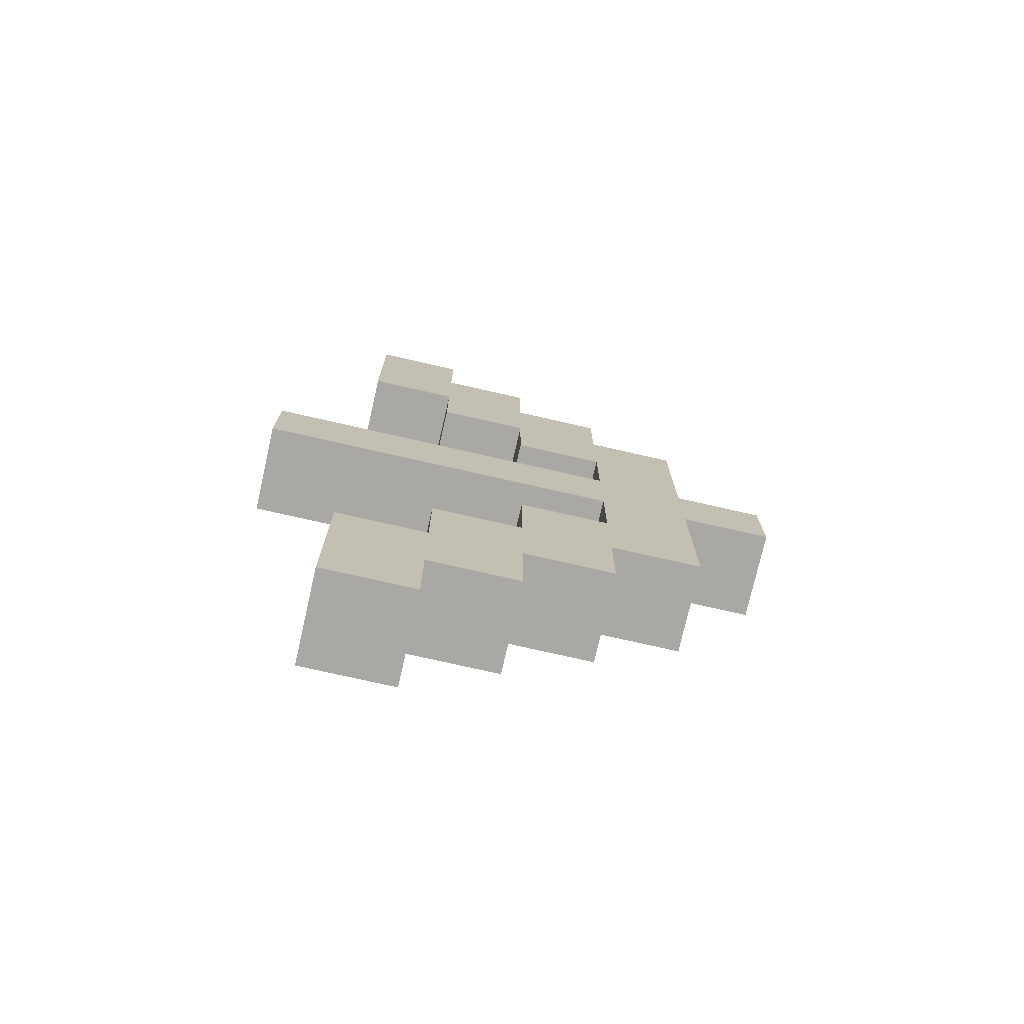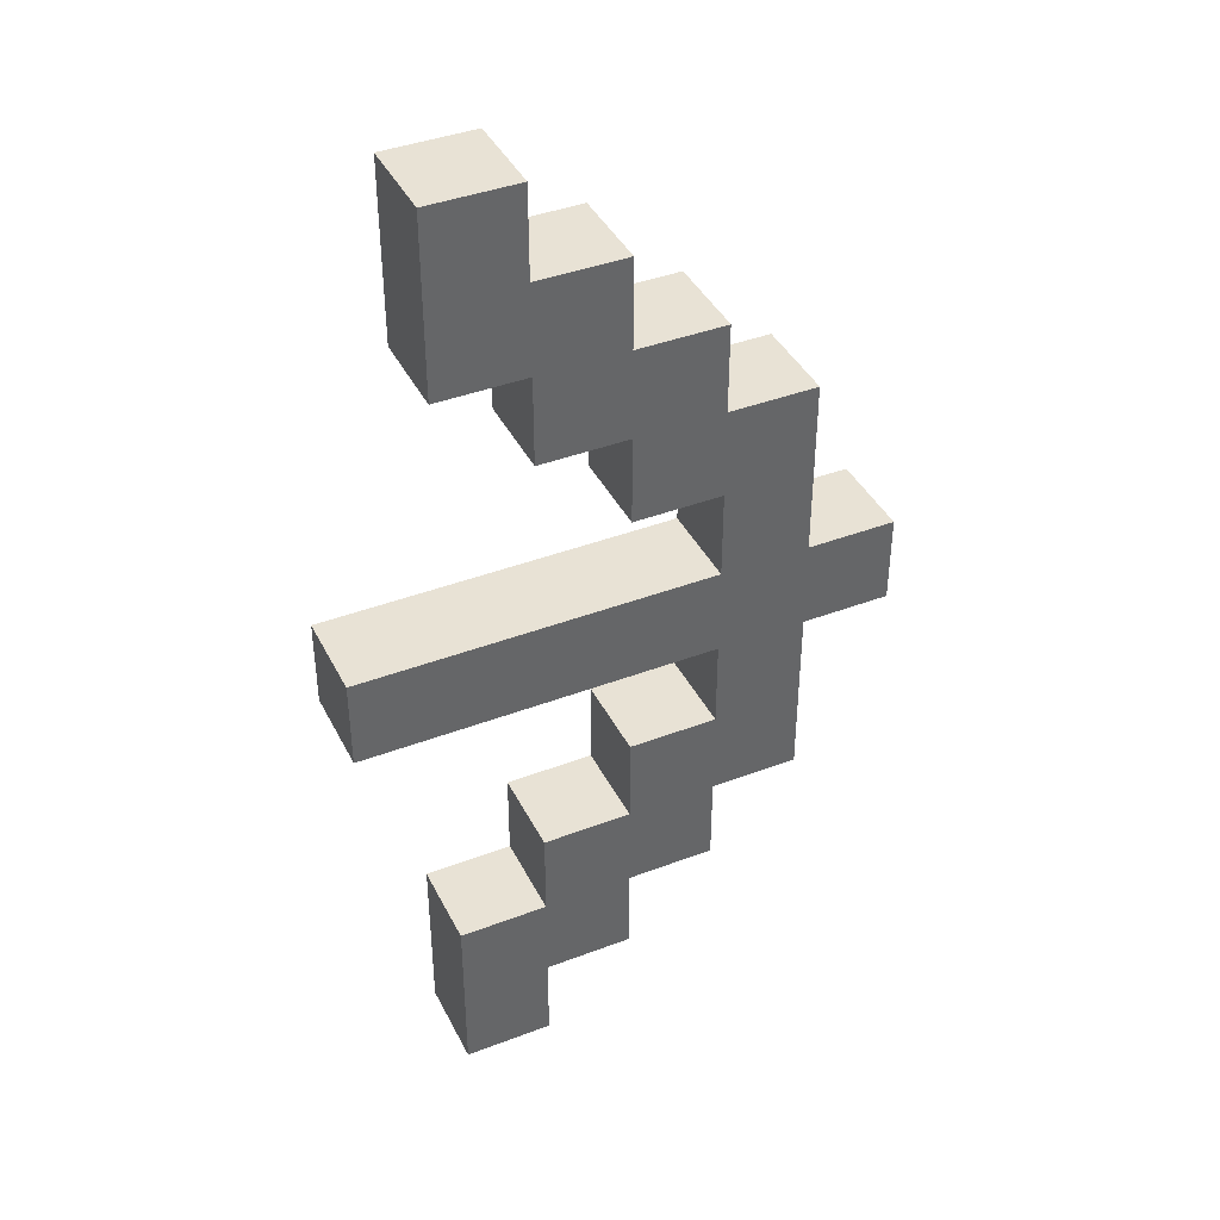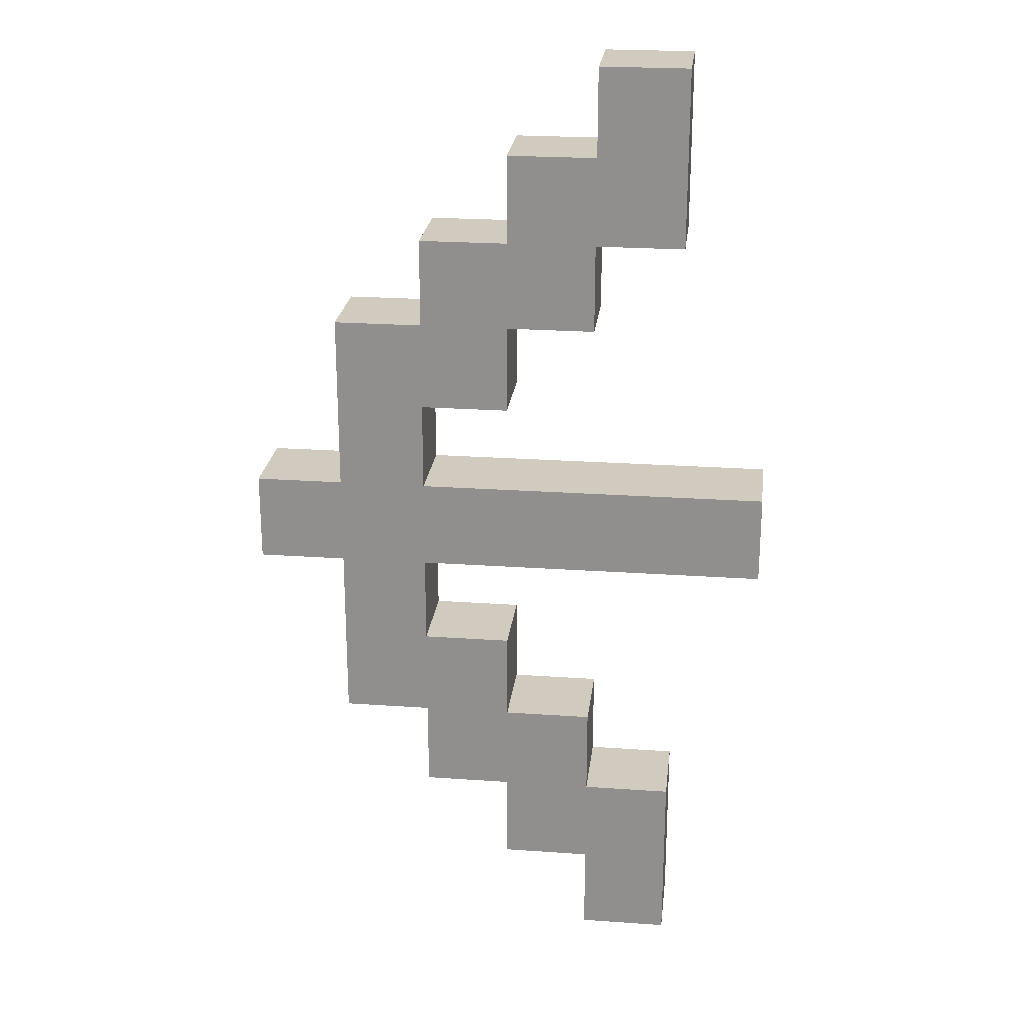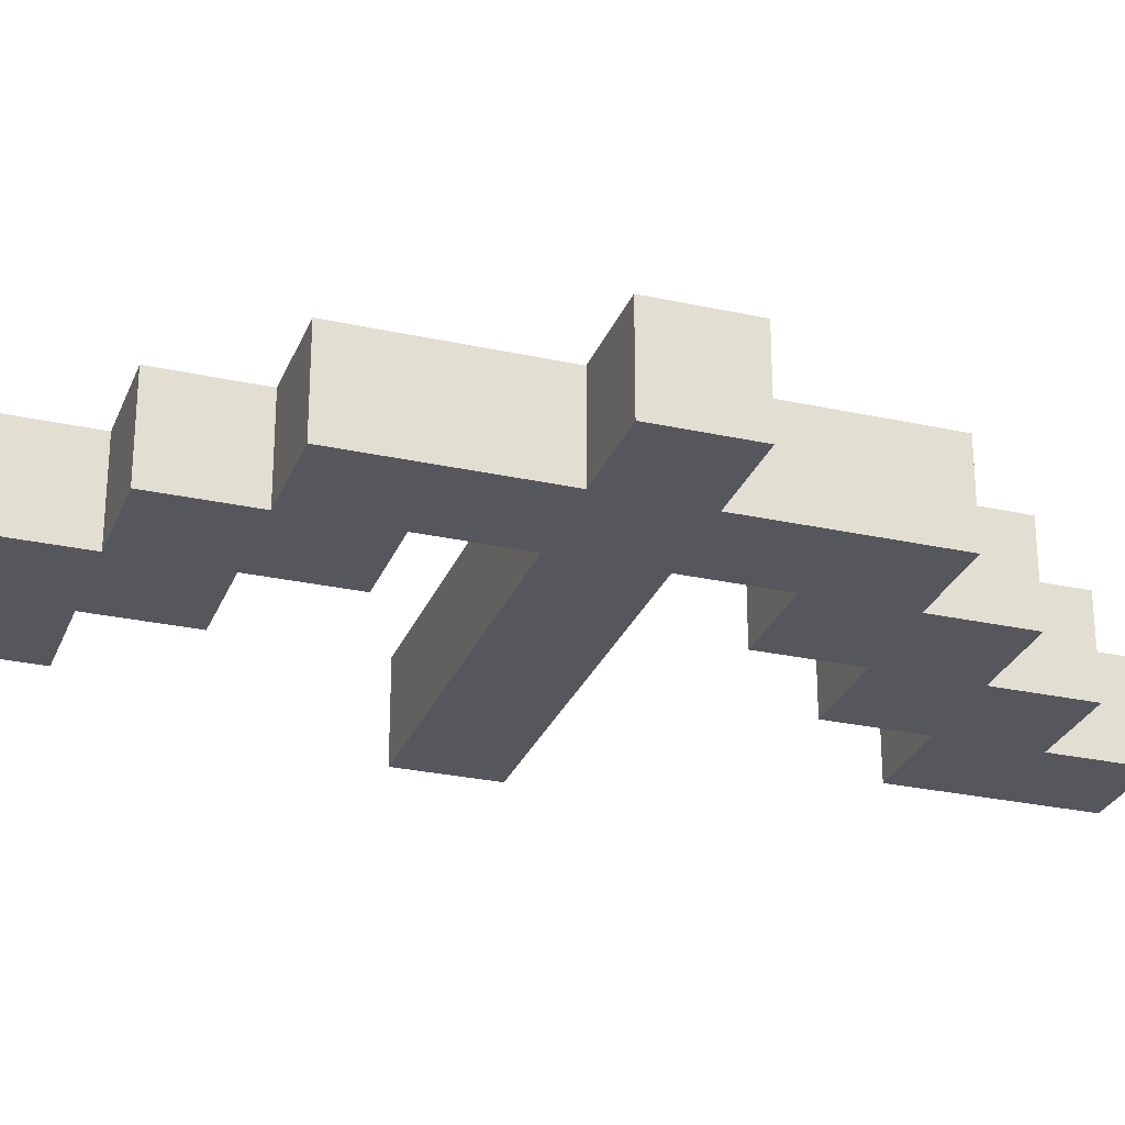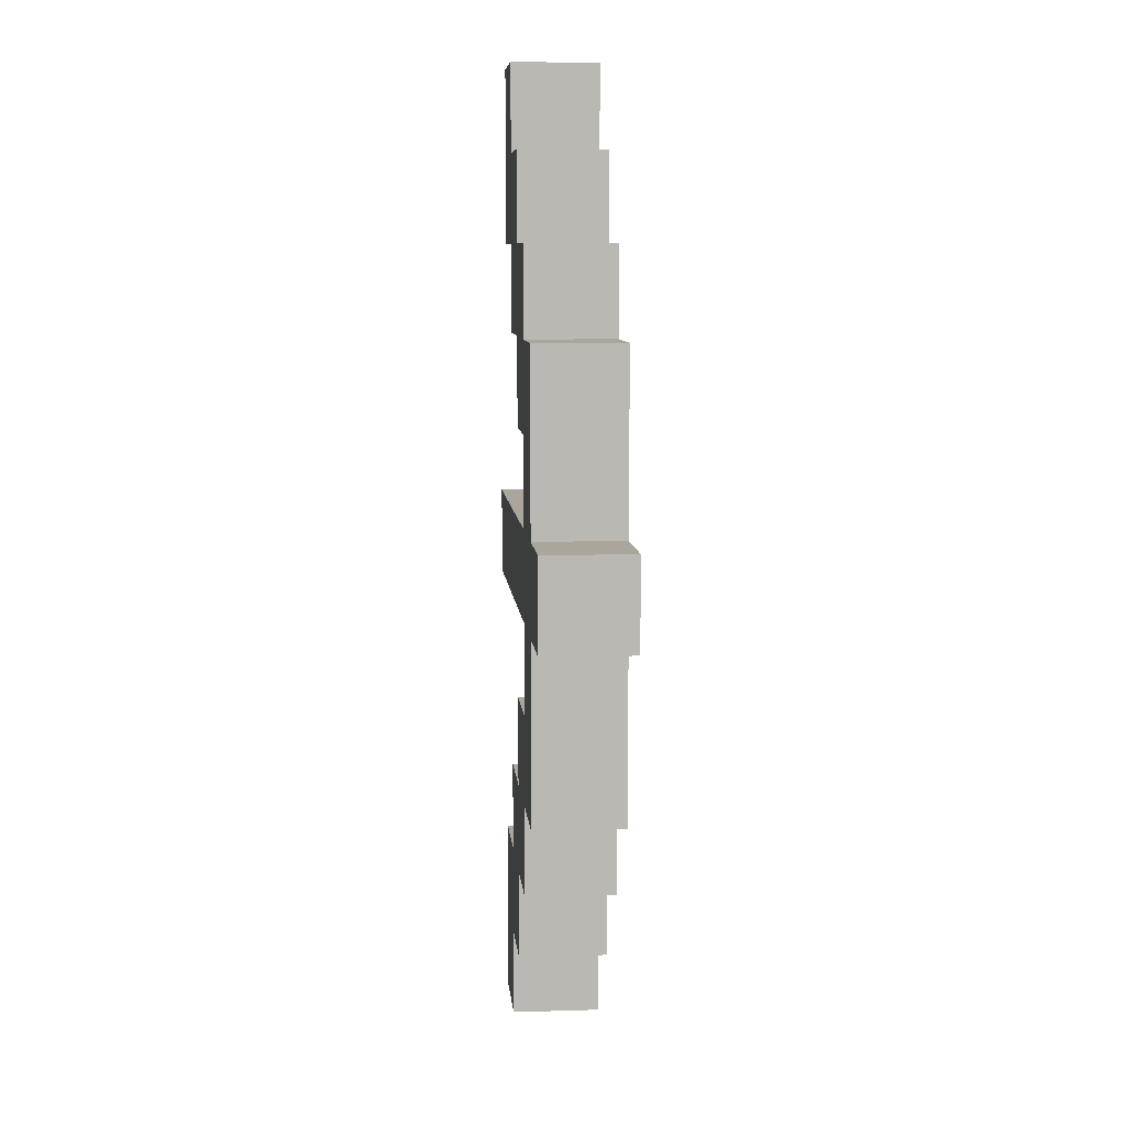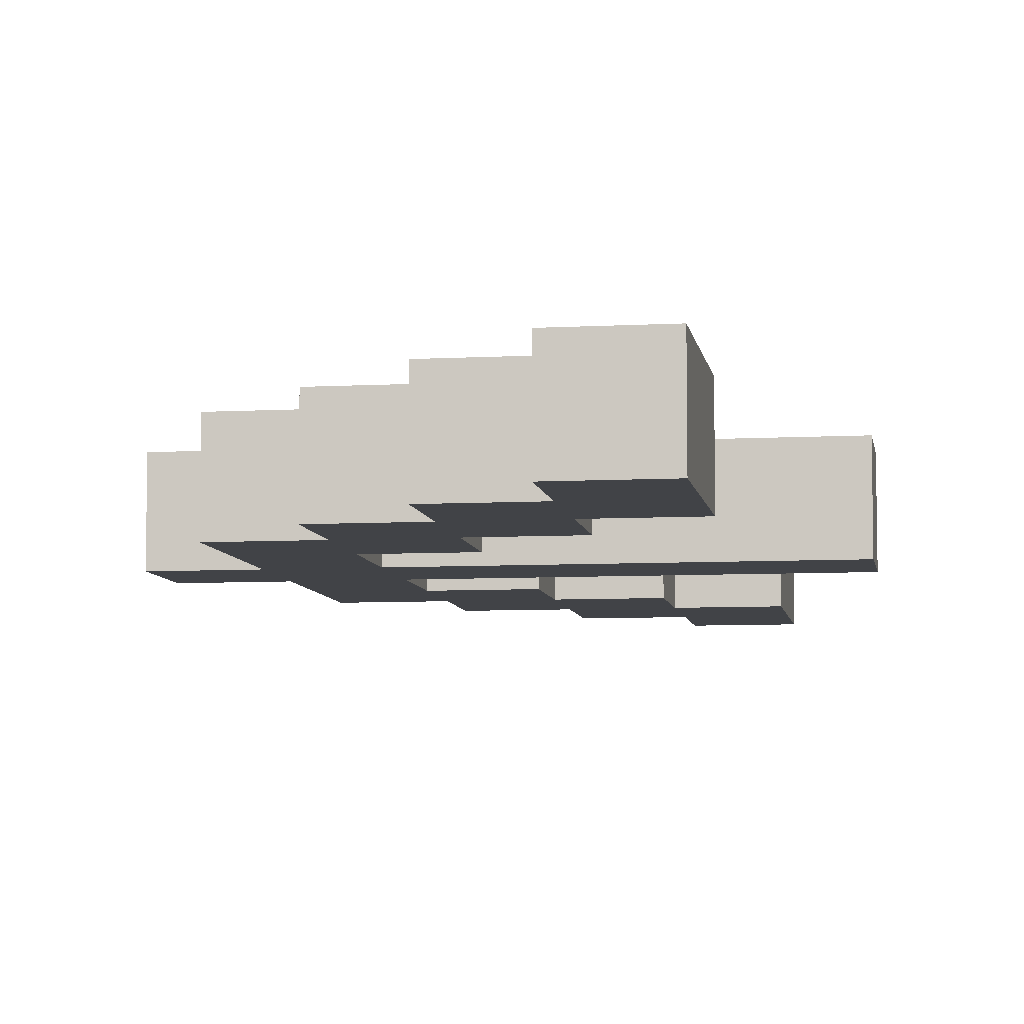
<metadata>
{"format":"obj","ext":"obj","renderer":"f3d","projection":"perspective","resolution":1024,"background":"white","views":[{"elev":-75.1,"azim":167.2,"up":"+Y"},{"elev":40.6,"azim":155.0,"up":"+Y"},{"elev":23.5,"azim":6.7,"up":"+Y"},{"elev":-27.6,"azim":-108.7,"up":"+Z"},{"elev":8.0,"azim":-94.9,"up":"+Y"},{"elev":-7.1,"azim":9.0,"up":"+Z"}]}
</metadata>
<code>
o
v -0.5 0.5 2.235e-08
v -0.5 0.5 -0.1
v -0.5 0.6 2.235e-08
v -0.5 0.6 -0.1
v -0.4 0.3 2.235e-08
v -0.4 0.3 -0.1
v -0.4 0.5 2.235e-08
v -0.4 0.5 -0.1
v -0.4 0.6 2.235e-08
v -0.4 0.6 -0.1
v -0.4 0.8 2.235e-08
v -0.4 0.8 -0.1
v -0.3 0.2 2.235e-08
v -0.3 0.2 -0.1
v -0.3 0.3 2.235e-08
v -0.3 0.3 -0.1
v -0.3 0.8 2.235e-08
v -0.3 0.8 -0.1
v -0.3 0.9 2.235e-08
v -0.3 0.9 -0.1
v -0.2 0.1 2.235e-08
v -0.2 0.1 -0.1
v -0.2 0.2 2.235e-08
v -0.2 0.2 -0.1
v -0.2 0.9 2.235e-08
v -0.2 0.9 -0.1
v -0.2 1 2.235e-08
v -0.2 1 -0.1
v -0.1 0 2.235e-08
v -0.1 0 -0.1
v -0.1 0.1 2.235e-08
v -0.1 0.1 -0.1
v -0.1 1 2.235e-08
v -0.1 1 -0.1
v -0.1 1.1 2.235e-08
v -0.1 1.1 -0.1
v -0.3 0.4 2.235e-08
v -0.3 0.4 -0.1
v -0.3 0.5 2.235e-08
v -0.3 0.5 -0.1
v -0.3 0.6 2.235e-08
v -0.3 0.6 -0.1
v -0.3 0.7 2.235e-08
v -0.3 0.7 -0.1
v -0.2 0.3 2.235e-08
v -0.2 0.3 -0.1
v -0.2 0.4 2.235e-08
v -0.2 0.4 -0.1
v -0.2 0.7 2.235e-08
v -0.2 0.7 -0.1
v -0.2 0.8 2.235e-08
v -0.2 0.8 -0.1
v -0.1 0.2 2.235e-08
v -0.1 0.2 -0.1
v -0.1 0.3 2.235e-08
v -0.1 0.3 -0.1
v -0.1 0.8 2.235e-08
v -0.1 0.8 -0.1
v -0.1 0.9 2.235e-08
v -0.1 0.9 -0.1
v 0 0 2.235e-08
v 0 0 -0.1
v 0 0.2 2.235e-08
v 0 0.2 -0.1
v 0 0.9 2.235e-08
v 0 0.9 -0.1
v 0 1.1 2.235e-08
v 0 1.1 -0.1
v 0.1 0.5 2.235e-08
v 0.1 0.5 -0.1
v 0.1 0.6 2.235e-08
v 0.1 0.6 -0.1
v -0.5 0.5 2.235e-08
v -0.5 0.6 2.235e-08
v -0.4 0.3 2.235e-08
v -0.4 0.5 2.235e-08
v -0.4 0.6 2.235e-08
v -0.4 0.8 2.235e-08
v -0.3 0.2 2.235e-08
v -0.3 0.3 2.235e-08
v -0.3 0.4 2.235e-08
v -0.3 0.5 2.235e-08
v -0.3 0.6 2.235e-08
v -0.3 0.7 2.235e-08
v -0.3 0.8 2.235e-08
v -0.3 0.9 2.235e-08
v -0.2 0.1 2.235e-08
v -0.2 0.2 2.235e-08
v -0.2 0.3 2.235e-08
v -0.2 0.4 2.235e-08
v -0.2 0.7 2.235e-08
v -0.2 0.8 2.235e-08
v -0.2 0.9 2.235e-08
v -0.2 1 2.235e-08
v -0.1 0 2.235e-08
v -0.1 0.1 2.235e-08
v -0.1 0.2 2.235e-08
v -0.1 0.3 2.235e-08
v -0.1 0.8 2.235e-08
v -0.1 0.9 2.235e-08
v -0.1 1 2.235e-08
v -0.1 1.1 2.235e-08
v 0 0 2.235e-08
v 0 0.2 2.235e-08
v 0 0.9 2.235e-08
v 0 1.1 2.235e-08
v 0.1 0.5 2.235e-08
v 0.1 0.6 2.235e-08
v -0.5 0.5 -0.1
v -0.5 0.6 -0.1
v -0.4 0.3 -0.1
v -0.4 0.5 -0.1
v -0.4 0.6 -0.1
v -0.4 0.8 -0.1
v -0.3 0.2 -0.1
v -0.3 0.3 -0.1
v -0.3 0.4 -0.1
v -0.3 0.5 -0.1
v -0.3 0.6 -0.1
v -0.3 0.7 -0.1
v -0.3 0.8 -0.1
v -0.3 0.9 -0.1
v -0.2 0.1 -0.1
v -0.2 0.2 -0.1
v -0.2 0.3 -0.1
v -0.2 0.4 -0.1
v -0.2 0.7 -0.1
v -0.2 0.8 -0.1
v -0.2 0.9 -0.1
v -0.2 1 -0.1
v -0.1 0 -0.1
v -0.1 0.1 -0.1
v -0.1 0.2 -0.1
v -0.1 0.3 -0.1
v -0.1 0.8 -0.1
v -0.1 0.9 -0.1
v -0.1 1 -0.1
v -0.1 1.1 -0.1
v 0 0 -0.1
v 0 0.2 -0.1
v 0 0.9 -0.1
v 0 1.1 -0.1
v 0.1 0.5 -0.1
v 0.1 0.6 -0.1
v -0.1 0 2.235e-08
v 0 0 2.235e-08
v -0.1 0 -0.1
v 0 0 -0.1
v -0.2 0.1 2.235e-08
v -0.1 0.1 2.235e-08
v -0.2 0.1 -0.1
v -0.1 0.1 -0.1
v -0.3 0.2 2.235e-08
v -0.2 0.2 2.235e-08
v -0.3 0.2 -0.1
v -0.2 0.2 -0.1
v -0.4 0.3 2.235e-08
v -0.3 0.3 2.235e-08
v -0.4 0.3 -0.1
v -0.3 0.3 -0.1
v -0.5 0.5 2.235e-08
v -0.4 0.5 2.235e-08
v -0.3 0.5 2.235e-08
v 0.1 0.5 2.235e-08
v -0.5 0.5 -0.1
v -0.4 0.5 -0.1
v -0.3 0.5 -0.1
v 0.1 0.5 -0.1
v -0.3 0.7 2.235e-08
v -0.2 0.7 2.235e-08
v -0.3 0.7 -0.1
v -0.2 0.7 -0.1
v -0.2 0.8 2.235e-08
v -0.1 0.8 2.235e-08
v -0.2 0.8 -0.1
v -0.1 0.8 -0.1
v -0.1 0.9 2.235e-08
v 0 0.9 2.235e-08
v -0.1 0.9 -0.1
v 0 0.9 -0.1
v -0.1 0.2 2.235e-08
v 0 0.2 2.235e-08
v -0.1 0.2 -0.1
v 0 0.2 -0.1
v -0.2 0.3 2.235e-08
v -0.1 0.3 2.235e-08
v -0.2 0.3 -0.1
v -0.1 0.3 -0.1
v -0.3 0.4 2.235e-08
v -0.2 0.4 2.235e-08
v -0.3 0.4 -0.1
v -0.2 0.4 -0.1
v -0.5 0.6 2.235e-08
v -0.4 0.6 2.235e-08
v -0.3 0.6 2.235e-08
v 0.1 0.6 2.235e-08
v -0.5 0.6 -0.1
v -0.4 0.6 -0.1
v -0.3 0.6 -0.1
v 0.1 0.6 -0.1
v -0.4 0.8 2.235e-08
v -0.3 0.8 2.235e-08
v -0.4 0.8 -0.1
v -0.3 0.8 -0.1
v -0.3 0.9 2.235e-08
v -0.2 0.9 2.235e-08
v -0.3 0.9 -0.1
v -0.2 0.9 -0.1
v -0.2 1 2.235e-08
v -0.1 1 2.235e-08
v -0.2 1 -0.1
v -0.1 1 -0.1
v -0.1 1.1 2.235e-08
v 0 1.1 2.235e-08
v -0.1 1.1 -0.1
v 0 1.1 -0.1
f 3 2 1
f 4 2 3
f 7 6 5
f 8 6 7
f 11 10 9
f 12 10 11
f 15 14 13
f 16 14 15
f 19 18 17
f 20 18 19
f 23 22 21
f 24 22 23
f 27 26 25
f 28 26 27
f 31 30 29
f 32 30 31
f 35 34 33
f 36 34 35
f 37 38 39
f 39 38 40
f 41 42 43
f 43 42 44
f 45 46 47
f 47 46 48
f 49 50 51
f 51 50 52
f 53 54 55
f 55 54 56
f 57 58 59
f 59 58 60
f 61 62 63
f 63 62 64
f 65 66 67
f 67 66 68
f 69 70 71
f 71 70 72
f 76 74 73
f 77 74 76
f 80 76 75
f 80 78 77
f 80 77 76
f 81 78 80
f 82 78 81
f 83 78 82
f 84 78 83
f 85 78 84
f 88 80 79
f 88 81 80
f 89 81 88
f 90 81 89
f 91 85 84
f 91 86 85
f 92 86 91
f 93 86 92
f 96 89 88
f 96 88 87
f 97 89 96
f 98 89 97
f 99 94 93
f 99 93 92
f 100 94 99
f 101 94 100
f 103 97 96
f 103 96 95
f 104 97 103
f 105 102 101
f 105 101 100
f 106 102 105
f 107 83 82
f 108 83 107
f 109 110 112
f 112 110 113
f 111 112 116
f 113 114 116
f 112 113 116
f 116 114 117
f 117 114 118
f 118 114 119
f 119 114 120
f 120 114 121
f 115 116 124
f 116 117 124
f 124 117 125
f 125 117 126
f 120 121 127
f 121 122 127
f 127 122 128
f 128 122 129
f 124 125 132
f 123 124 132
f 132 125 133
f 133 125 134
f 129 130 135
f 128 129 135
f 135 130 136
f 136 130 137
f 132 133 139
f 131 132 139
f 139 133 140
f 137 138 141
f 136 137 141
f 141 138 142
f 118 119 143
f 143 119 144
f 147 146 145
f 148 146 147
f 151 150 149
f 152 150 151
f 155 154 153
f 156 154 155
f 159 158 157
f 160 158 159
f 165 162 161
f 166 162 165
f 167 164 163
f 168 164 167
f 171 170 169
f 172 170 171
f 175 174 173
f 176 174 175
f 179 178 177
f 180 178 179
f 181 182 183
f 183 182 184
f 185 186 187
f 187 186 188
f 189 190 191
f 191 190 192
f 193 194 197
f 197 194 198
f 195 196 199
f 199 196 200
f 201 202 203
f 203 202 204
f 205 206 207
f 207 206 208
f 209 210 211
f 211 210 212
f 213 214 215
f 215 214 216

</code>
